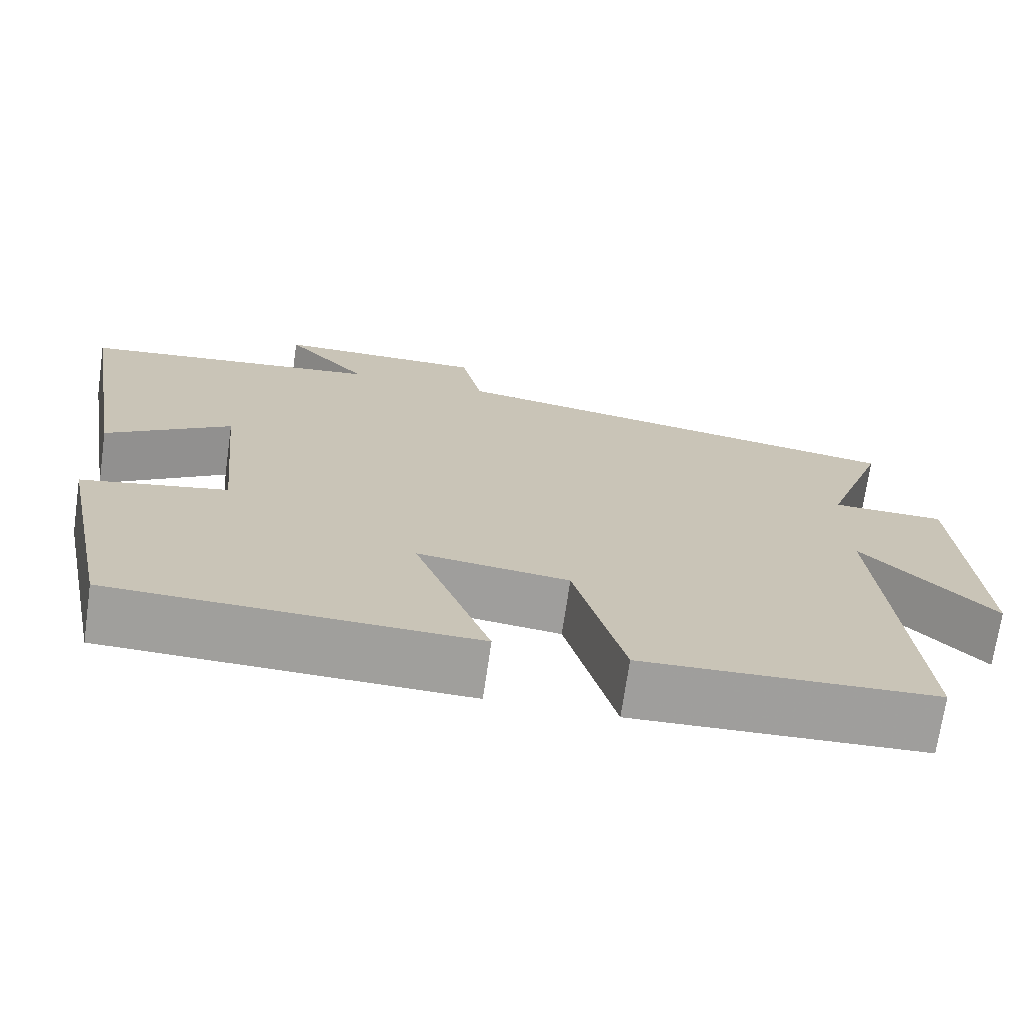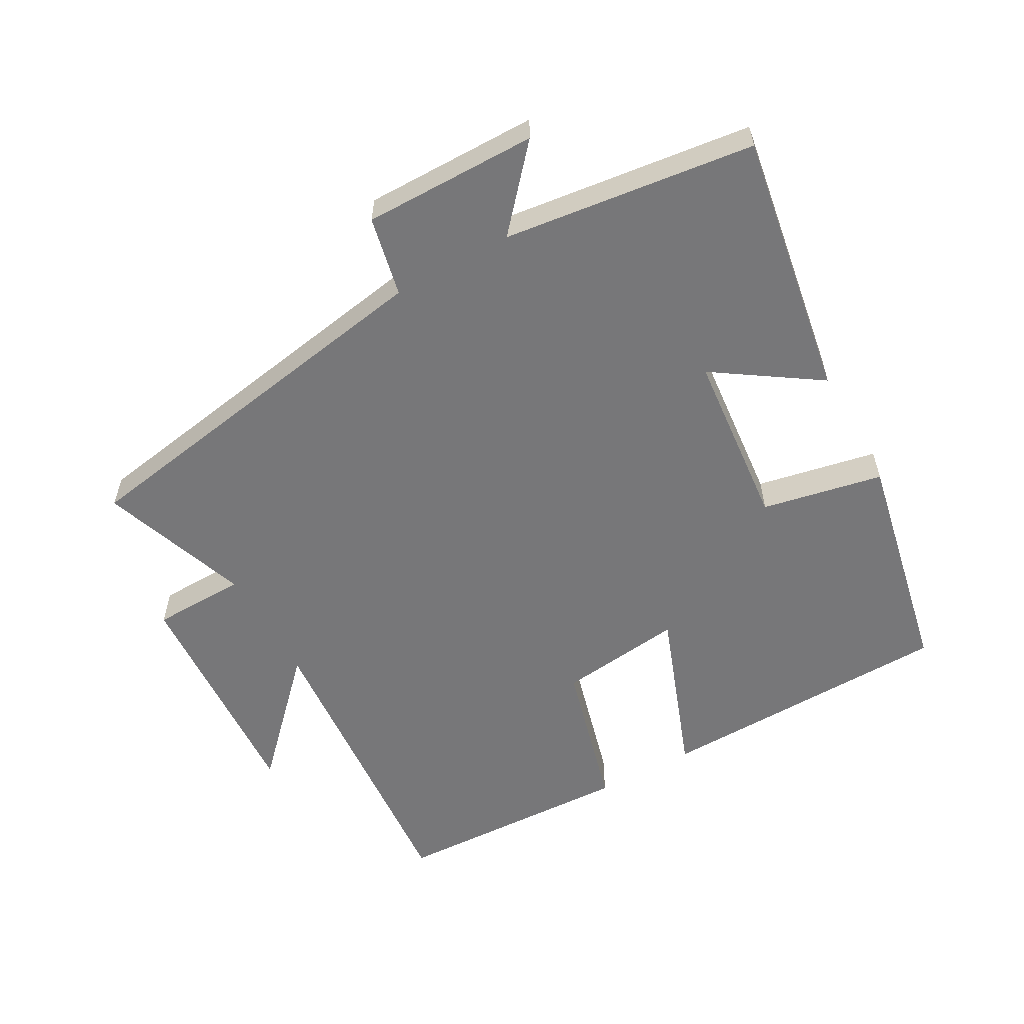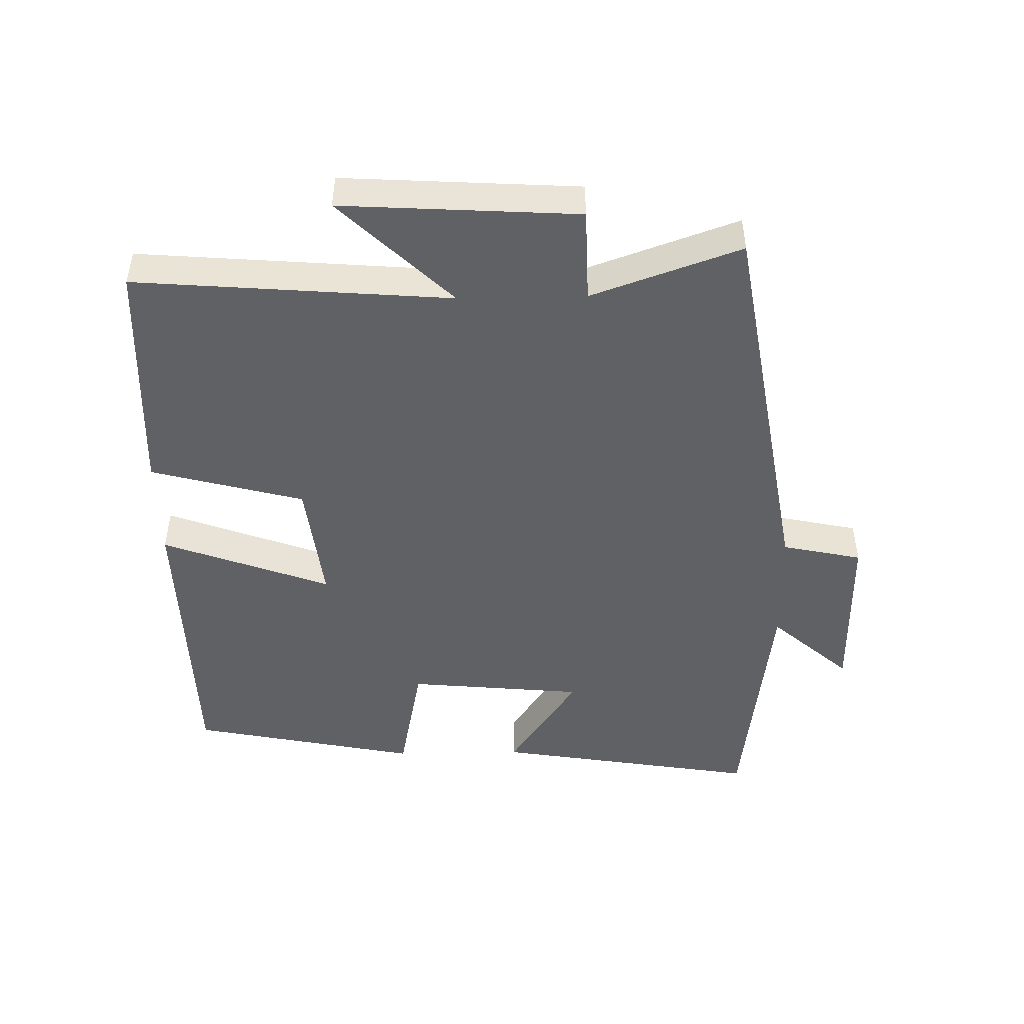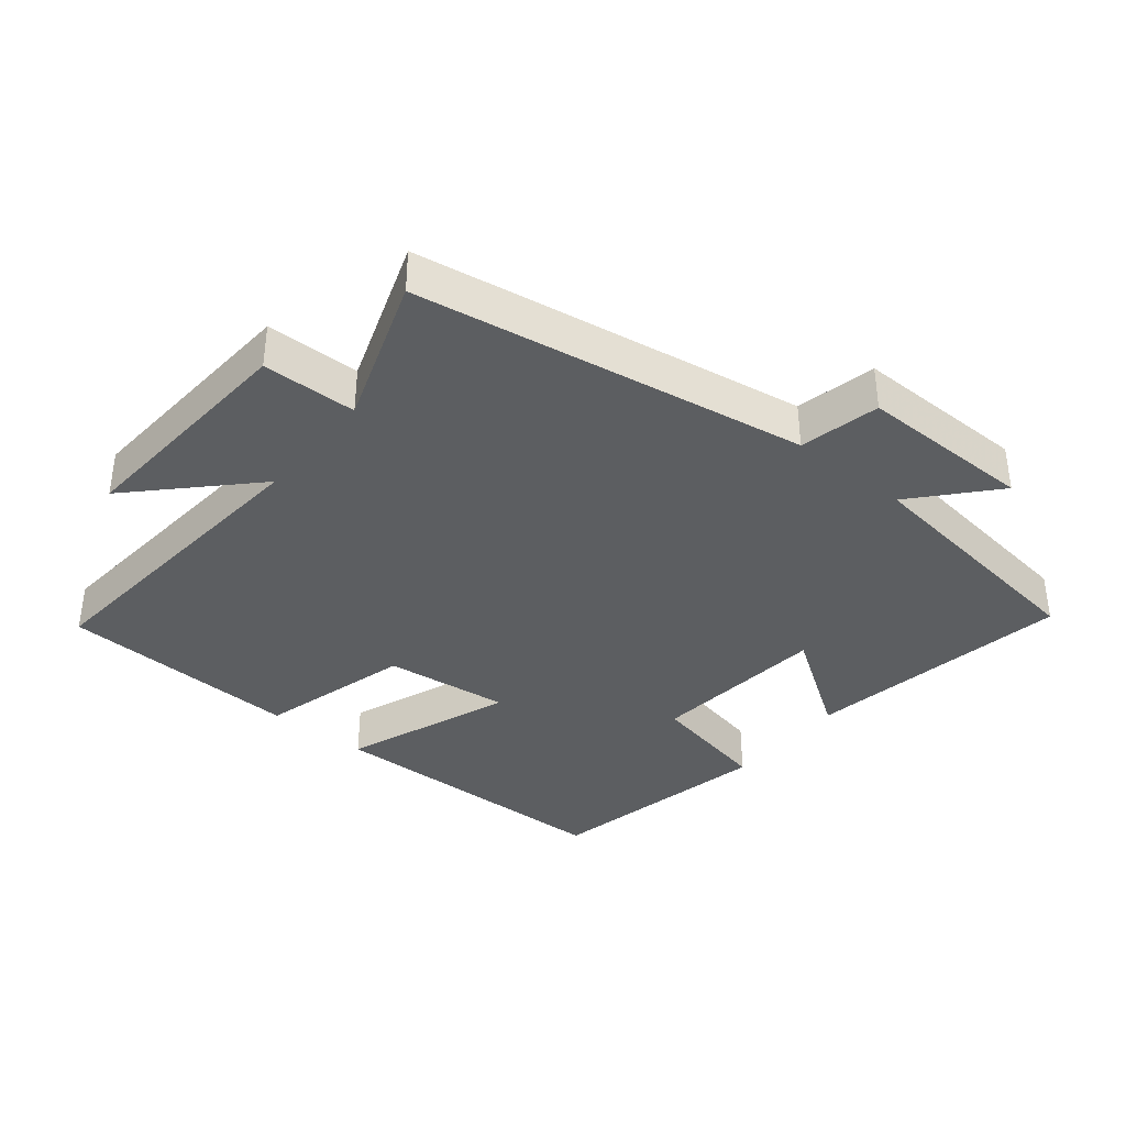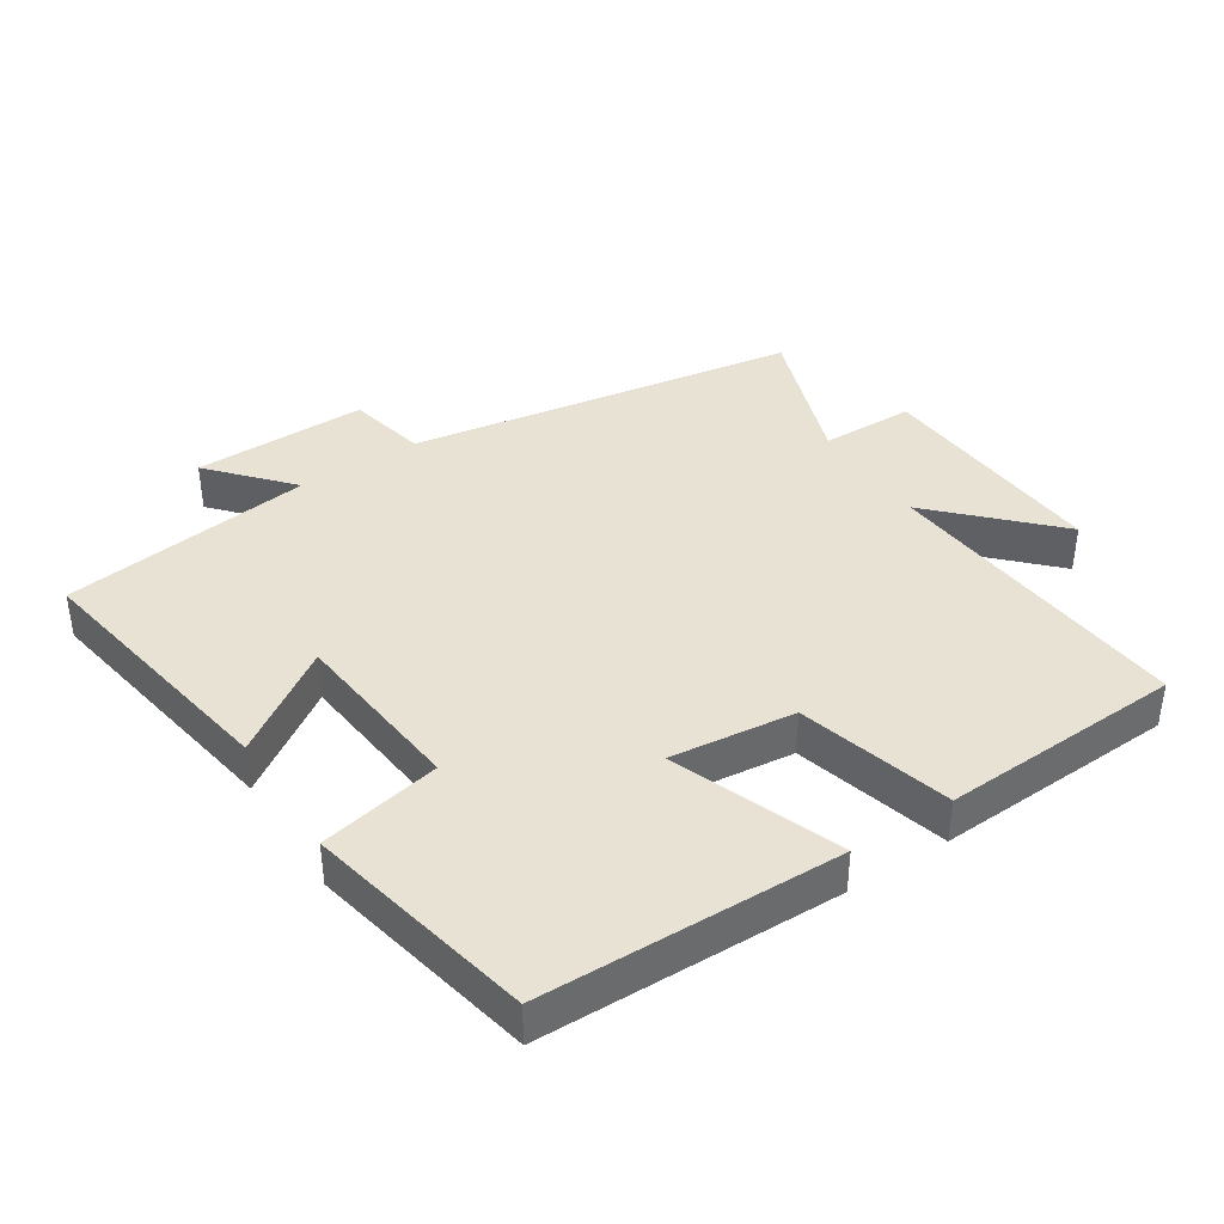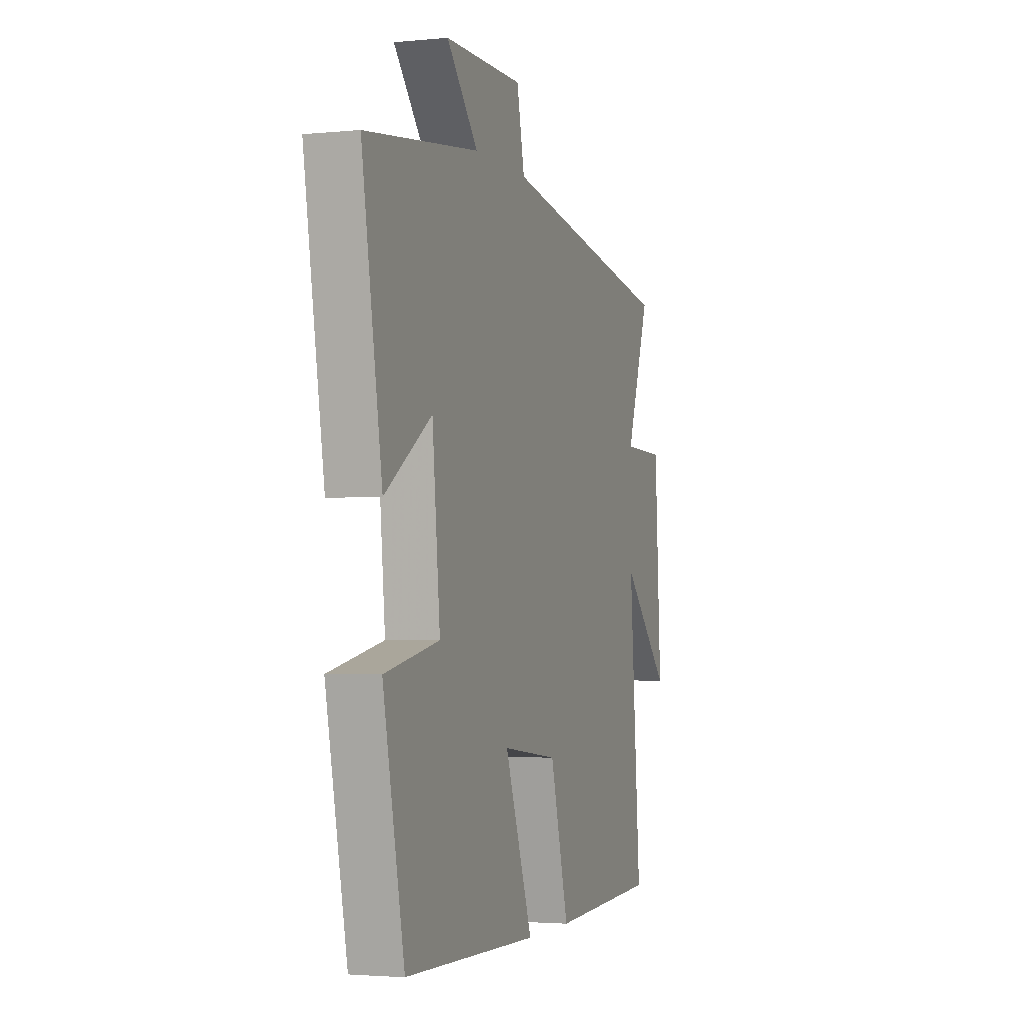
<metadata>
{"format":"obj","ext":"obj","renderer":"f3d","projection":"perspective","resolution":1024,"background":"white","views":[{"elev":-71.2,"azim":171.8,"up":"+Z"},{"elev":-57.2,"azim":29.3,"up":"+Y"},{"elev":-47.6,"azim":-88.8,"up":"+Y"},{"elev":-37.3,"azim":-39.2,"up":"+Y"},{"elev":39.7,"azim":146.9,"up":"+Y"},{"elev":-2.7,"azim":108.9,"up":"+Z"}]}
</metadata>
<code>
v -0.539 0.07 -0.484
v -0.5 0.07 -0.011
v -0.663 0.07 -0.178
v -0.641 0.07 0.176
v -0.5 0.07 0.179
v -0.579 0.07 0.403
v 0.006 0.07 0.5
v 0.032 0.07 0.62
v 0.294 0.07 0.618
v 0.19 0.07 0.5
v 0.567 0.07 0.452
v 0.5 0.07 0.052
v 0.344 0.07 0.157
v 0.318 0.07 -0.109
v 0.5 0.07 -0.146
v 0.429 0.07 -0.49
v -0.02 0.07 -0.5
v 0.074 0.07 -0.248
v -0.114 0.07 -0.27
v -0.176 0.07 -0.5
v -0.539 0 -0.484
v -0.5 0 -0.011
v -0.663 0 -0.178
v -0.641 0 0.176
v -0.5 0 0.179
v -0.579 0 0.403
v 0.006 0 0.5
v 0.032 0 0.62
v 0.294 0 0.618
v 0.19 0 0.5
v 0.567 0 0.452
v 0.5 0 0.052
v 0.344 0 0.157
v 0.318 0 -0.109
v 0.5 0 -0.146
v 0.429 0 -0.49
v -0.02 0 -0.5
v 0.074 0 -0.248
v -0.114 0 -0.27
v -0.176 0 -0.5
f 19 20 1 2
f 18 19 2
f 15 16 17 18
f 14 15 18 2
f 13 14 2
f 10 11 12 13
f 10 13 2
f 7 8 9 10
f 5 6 7 10
f 5 10 2
f 2 3 4 5
f 22 21 40 39
f 22 39 38
f 38 37 36 35
f 22 38 35 34
f 22 34 33
f 33 32 31 30
f 22 33 30
f 30 29 28 27
f 30 27 26 25
f 22 30 25
f 25 24 23 22
f 1 21 22 2
f 2 22 23 3
f 3 23 24 4
f 4 24 25 5
f 5 25 26 6
f 6 26 27 7
f 7 27 28 8
f 8 28 29 9
f 9 29 30 10
f 10 30 31 11
f 11 31 32 12
f 12 32 33 13
f 13 33 34 14
f 14 34 35 15
f 15 35 36 16
f 16 36 37 17
f 17 37 38 18
f 18 38 39 19
f 19 39 40 20
f 20 40 21 1

</code>
